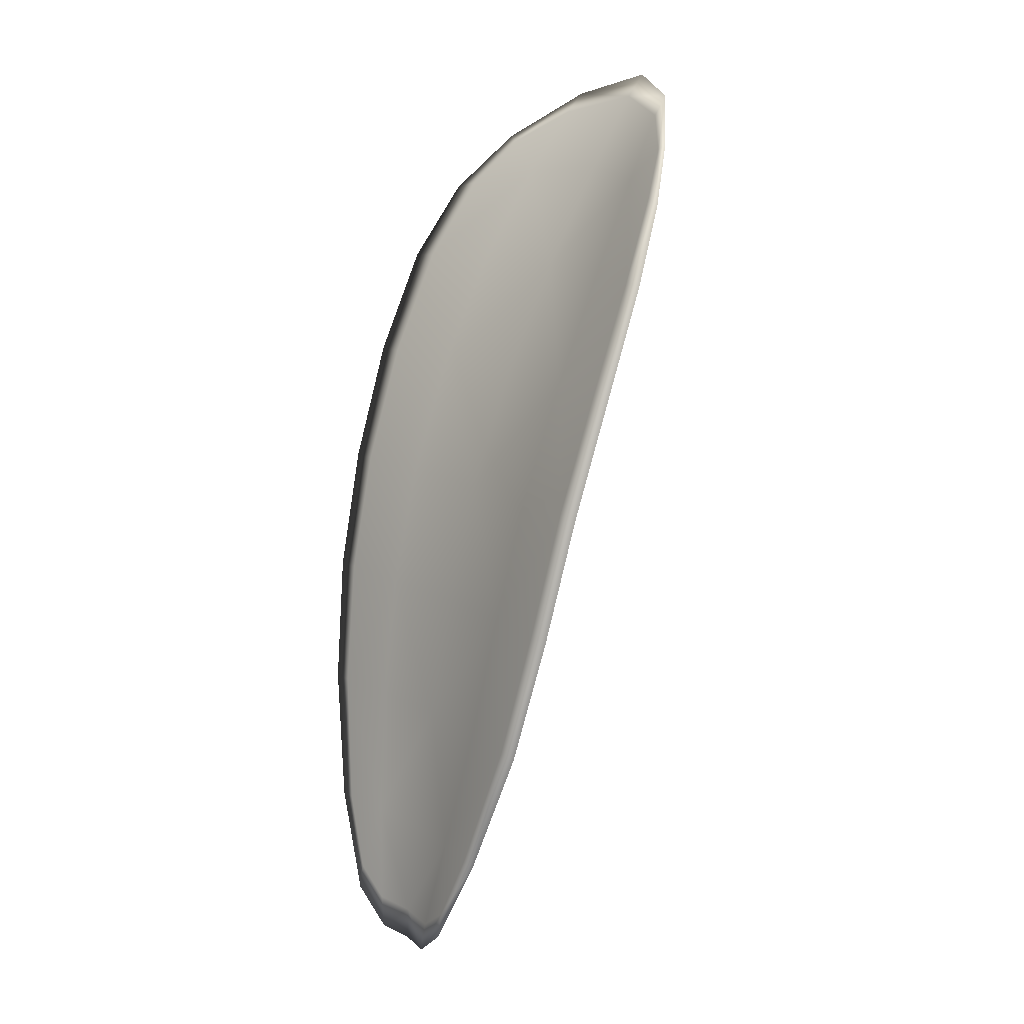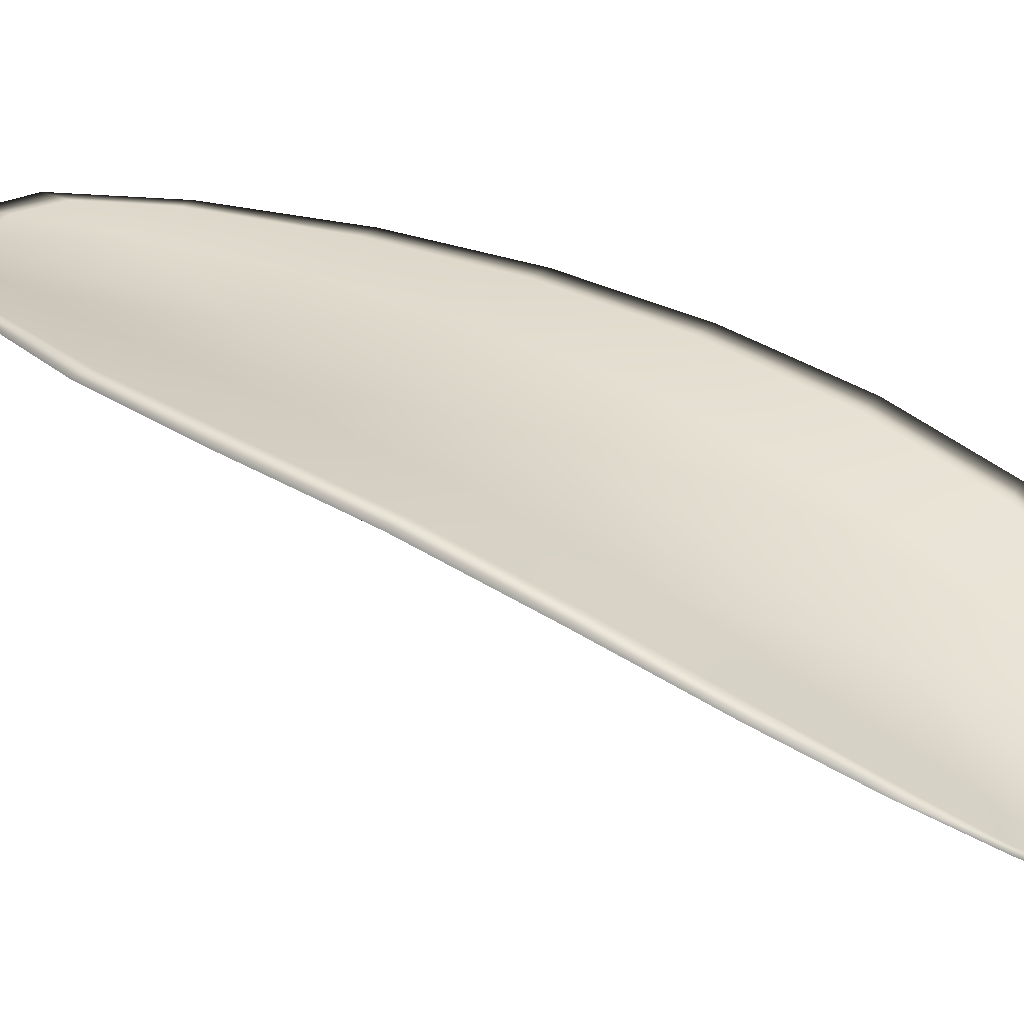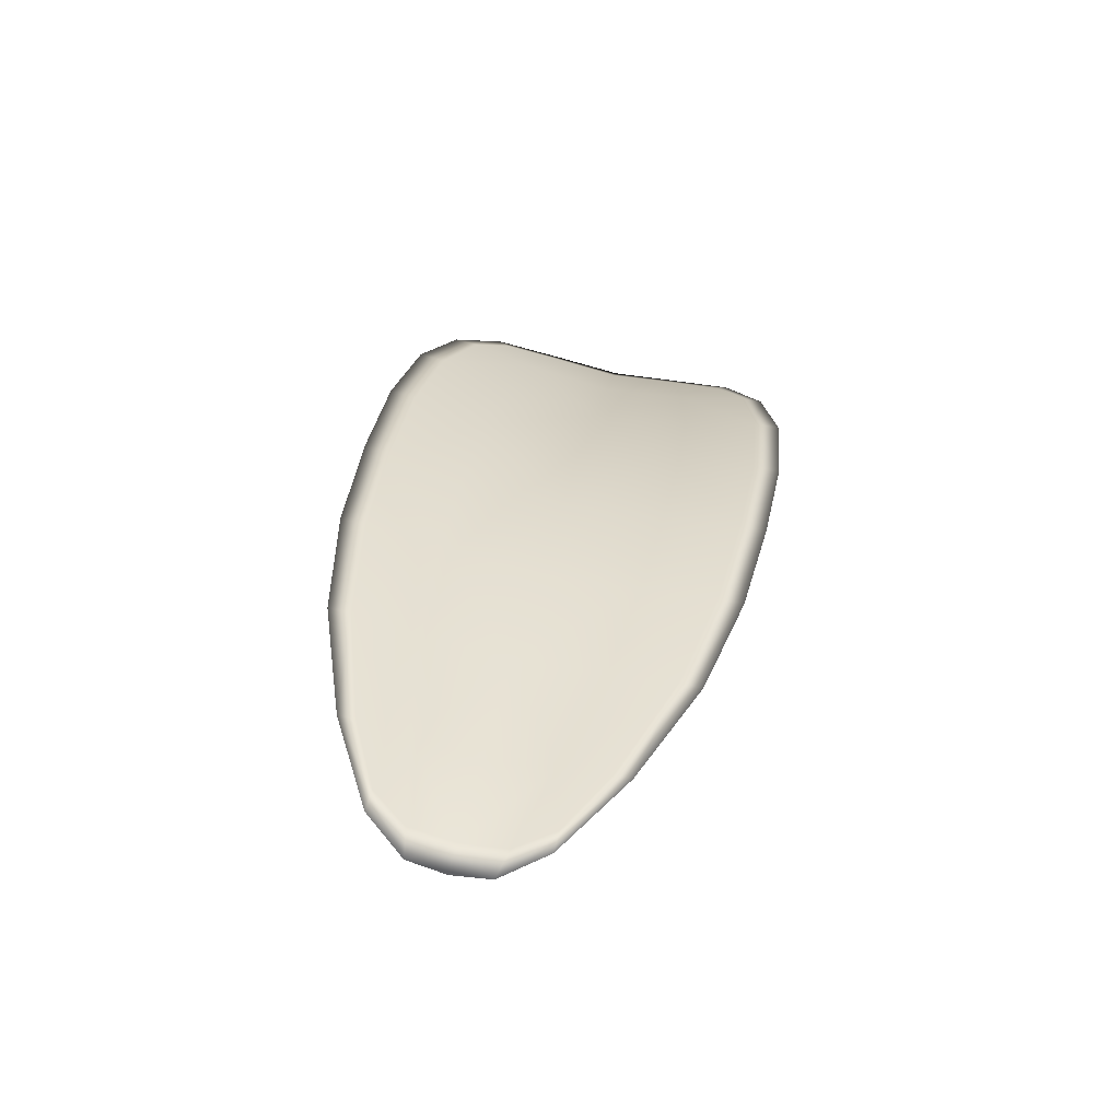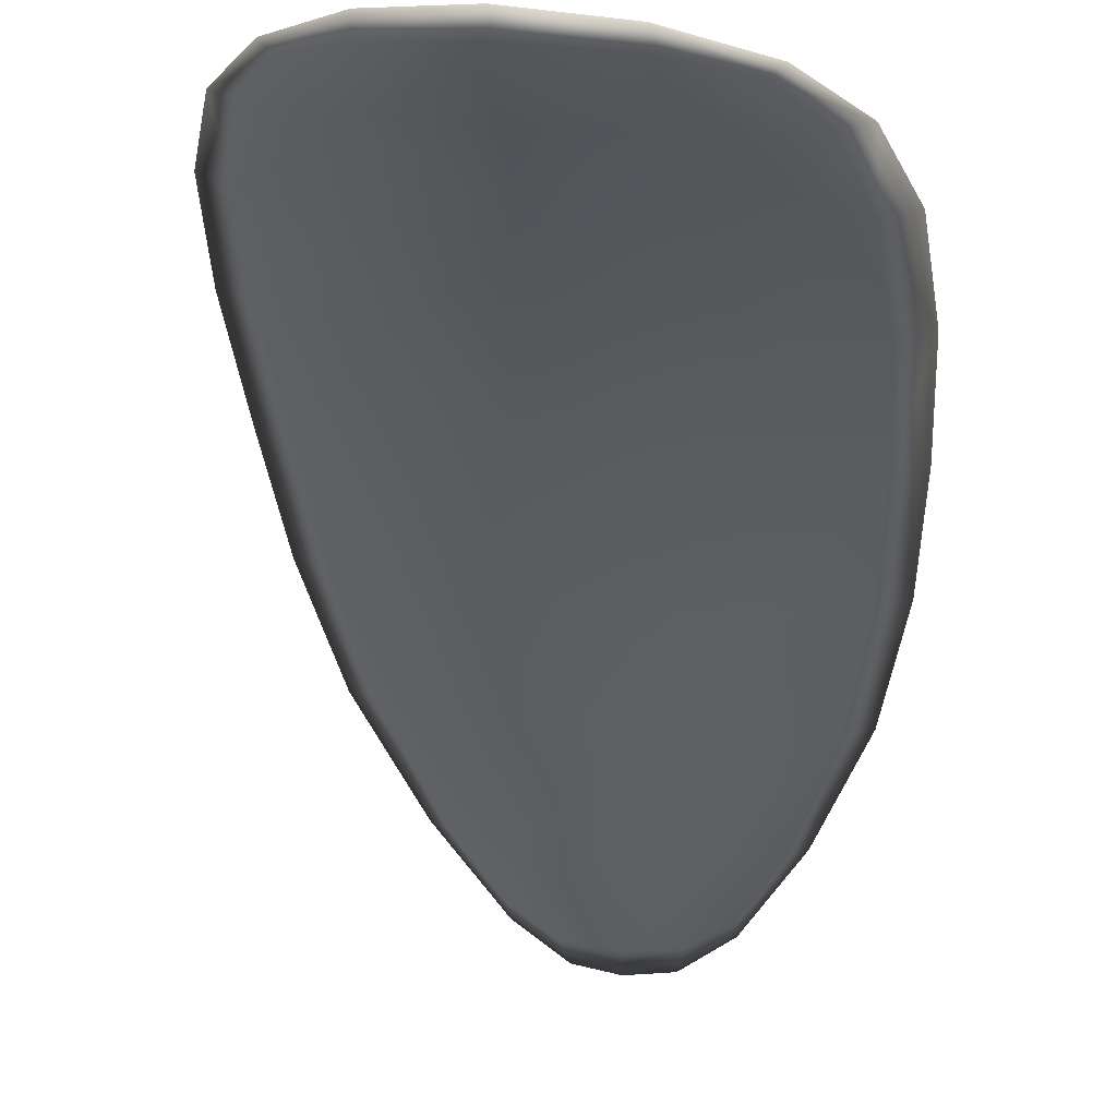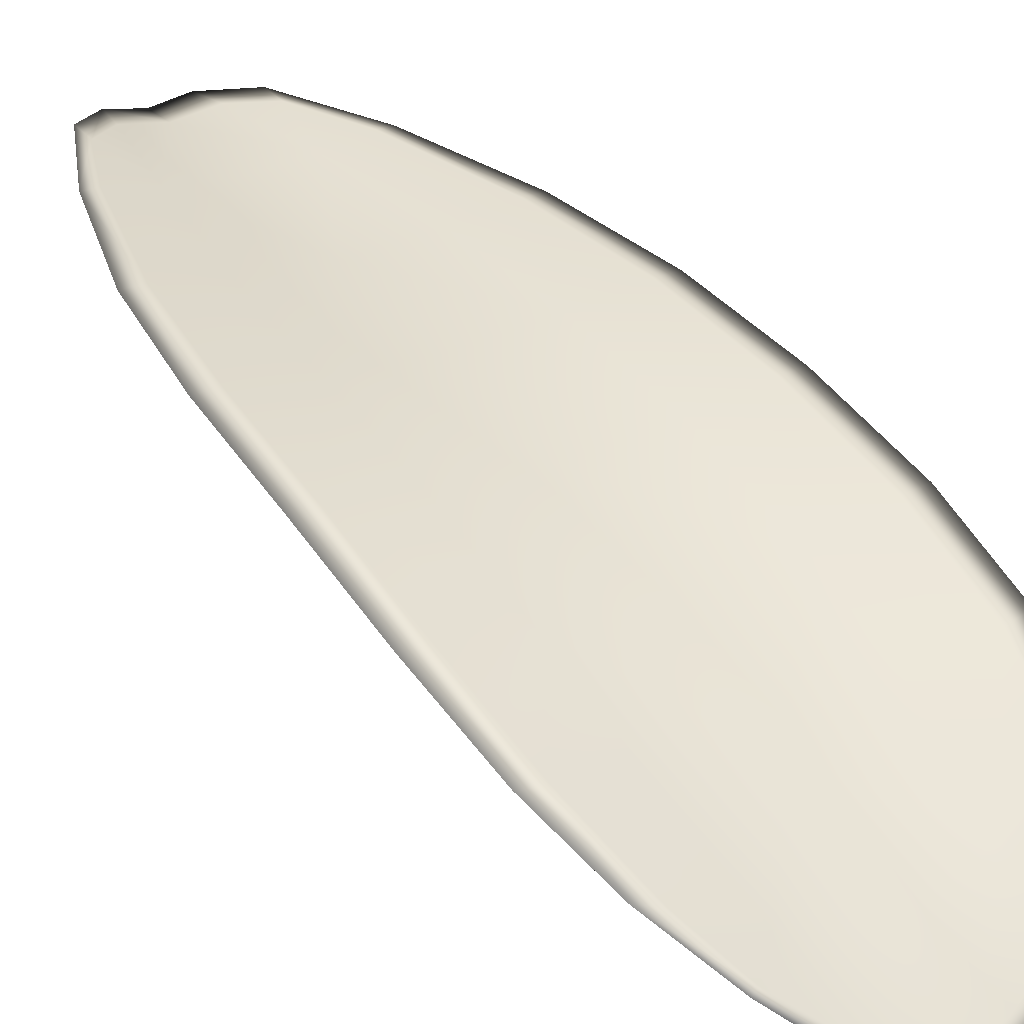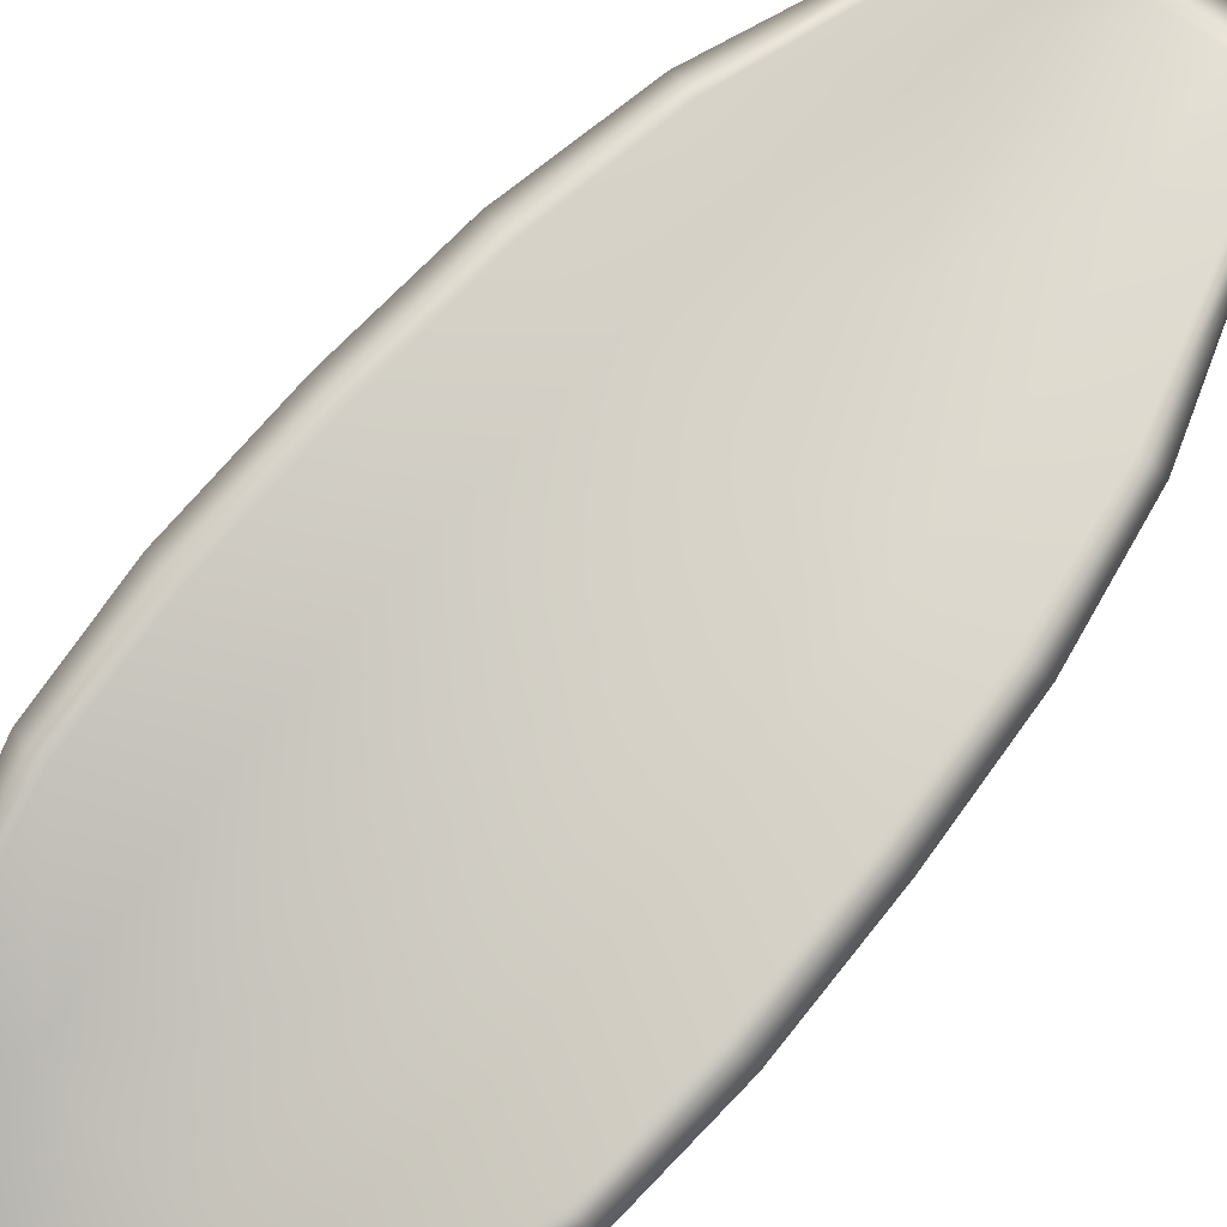
<metadata>
{"format":"obj","ext":"obj","renderer":"f3d","projection":"perspective","resolution":1024,"background":"white","views":[{"elev":0.1,"azim":44.7,"up":"+Y"},{"elev":33.2,"azim":110.8,"up":"+Z"},{"elev":-48.2,"azim":-14.7,"up":"+Y"},{"elev":-43.3,"azim":172.4,"up":"+Z"},{"elev":37.8,"azim":134.0,"up":"+Z"},{"elev":68.3,"azim":-151.3,"up":"+Z"}]}
</metadata>
<code>
v -2.36 0.7267 -1.105
v -2.361 0.7272 -1.105
v -2.361 0.7253 -1.105
v -2.36 0.725 -1.104
v -2.359 0.7247 -1.104
v -2.359 0.7262 -1.104
v -2.359 0.7271 -1.105
v -2.36 0.7279 -1.105
v -2.361 0.7285 -1.106
v -2.363 0.7272 -1.105
v -2.364 0.7271 -1.105
v -2.364 0.7258 -1.104
v -2.363 0.7256 -1.105
v -2.362 0.7284 -1.106
v -2.363 0.7279 -1.105
v -2.364 0.7195 -1.103
v -2.366 0.7197 -1.103
v -2.366 0.7175 -1.103
v -2.365 0.7173 -1.103
v -2.363 0.717 -1.103
v -2.363 0.7191 -1.103
v -2.362 0.7212 -1.104
v -2.364 0.7216 -1.104
v -2.365 0.7218 -1.104
v -2.361 0.7188 -1.103
v -2.362 0.7167 -1.103
v -2.361 0.7165 -1.103
v -2.36 0.7186 -1.103
v -2.36 0.7207 -1.103
v -2.361 0.7209 -1.103
v -2.36 0.723 -1.104
v -2.362 0.7233 -1.104
v -2.359 0.7228 -1.103
v -2.364 0.7237 -1.104
v -2.365 0.7239 -1.104
v -2.365 0.7151 -1.103
v -2.366 0.7152 -1.103
v -2.365 0.7139 -1.103
v -2.365 0.7134 -1.103
v -2.364 0.7133 -1.103
v -2.364 0.7149 -1.103
v -2.363 0.7147 -1.103
v -2.363 0.7131 -1.103
v -2.363 0.7134 -1.103
v -2.362 0.7145 -1.103
v -2.36 0.7266 -1.105
v -2.361 0.7271 -1.105
v -2.361 0.7285 -1.106
v -2.36 0.7279 -1.105
v -2.359 0.7271 -1.105
v -2.359 0.7261 -1.104
v -2.359 0.7246 -1.104
v -2.36 0.7249 -1.104
v -2.361 0.7253 -1.105
v -2.363 0.7272 -1.105
v -2.364 0.7271 -1.105
v -2.363 0.7279 -1.105
v -2.362 0.7283 -1.106
v -2.363 0.7255 -1.105
v -2.364 0.7257 -1.105
v -2.364 0.7194 -1.104
v -2.366 0.7197 -1.104
v -2.365 0.7218 -1.104
v -2.364 0.7216 -1.104
v -2.362 0.7212 -1.104
v -2.363 0.7191 -1.104
v -2.363 0.717 -1.103
v -2.365 0.7173 -1.104
v -2.366 0.7175 -1.104
v -2.361 0.7188 -1.103
v -2.361 0.7209 -1.103
v -2.36 0.7207 -1.103
v -2.36 0.7186 -1.103
v -2.361 0.7165 -1.103
v -2.362 0.7167 -1.103
v -2.36 0.723 -1.104
v -2.362 0.7233 -1.104
v -2.359 0.7227 -1.103
v -2.364 0.7236 -1.104
v -2.365 0.7239 -1.104
v -2.365 0.7151 -1.103
v -2.366 0.7152 -1.103
v -2.364 0.7149 -1.103
v -2.364 0.7133 -1.103
v -2.365 0.7134 -1.103
v -2.365 0.7139 -1.103
v -2.363 0.7147 -1.103
v -2.362 0.7145 -1.103
v -2.363 0.7134 -1.103
v -2.363 0.7131 -1.103
v -2.366 0.7153 -1.103
v -2.365 0.7135 -1.103
v -2.366 0.7176 -1.103
v -2.365 0.7139 -1.103
v -2.363 0.7126 -1.103
v -2.363 0.713 -1.103
v -2.364 0.7127 -1.103
v -2.363 0.7134 -1.103
v -2.358 0.726 -1.104
v -2.359 0.7272 -1.105
v -2.358 0.7246 -1.103
v -2.359 0.7271 -1.105
v -2.362 0.7287 -1.106
v -2.363 0.728 -1.105
v -2.361 0.7289 -1.106
v -2.363 0.7279 -1.105
v -2.364 0.7271 -1.105
v -2.365 0.7258 -1.104
v -2.365 0.7128 -1.103
v -2.362 0.7145 -1.103
v -2.36 0.7165 -1.103
v -2.36 0.7283 -1.106
v -2.359 0.7227 -1.103
v -2.359 0.7206 -1.103
v -2.365 0.724 -1.104
v -2.366 0.7219 -1.104
v -2.366 0.7198 -1.104
v -2.36 0.7185 -1.103
f 1 2 3
f 1 3 4
f 1 4 5
f 1 5 6
f 1 6 7
f 1 7 8
f 1 8 9
f 1 9 2
f 10 11 12
f 10 12 13
f 10 13 3
f 10 3 2
f 10 2 9
f 10 9 14
f 10 14 15
f 10 15 11
f 16 17 18
f 16 18 19
f 16 19 20
f 16 20 21
f 16 21 22
f 16 22 23
f 16 23 24
f 16 24 17
f 25 21 20
f 25 20 26
f 25 26 27
f 25 27 28
f 25 28 29
f 25 29 30
f 25 30 22
f 25 22 21
f 31 32 22
f 31 22 30
f 31 30 29
f 31 29 33
f 31 33 5
f 31 5 4
f 31 4 3
f 31 3 32
f 34 35 24
f 34 24 23
f 34 23 22
f 34 22 32
f 34 32 3
f 34 3 13
f 34 13 12
f 34 12 35
f 36 37 38
f 36 38 39
f 36 39 40
f 36 40 41
f 36 41 20
f 36 20 19
f 36 19 18
f 36 18 37
f 42 41 40
f 42 40 43
f 42 43 44
f 42 44 45
f 42 45 27
f 42 27 26
f 42 26 20
f 42 20 41
f 46 47 48
f 46 48 49
f 46 49 50
f 46 50 51
f 46 51 52
f 46 52 53
f 46 53 54
f 46 54 47
f 55 56 57
f 55 57 58
f 55 58 48
f 55 48 47
f 55 47 54
f 55 54 59
f 55 59 60
f 55 60 56
f 61 62 63
f 61 63 64
f 61 64 65
f 61 65 66
f 61 66 67
f 61 67 68
f 61 68 69
f 61 69 62
f 70 66 65
f 70 65 71
f 70 71 72
f 70 72 73
f 70 73 74
f 70 74 75
f 70 75 67
f 70 67 66
f 76 77 54
f 76 54 53
f 76 53 52
f 76 52 78
f 76 78 72
f 76 72 71
f 76 71 65
f 76 65 77
f 79 80 60
f 79 60 59
f 79 59 54
f 79 54 77
f 79 77 65
f 79 65 64
f 79 64 63
f 79 63 80
f 81 82 69
f 81 69 68
f 81 68 67
f 81 67 83
f 81 83 84
f 81 84 85
f 81 85 86
f 81 86 82
f 87 83 67
f 87 67 75
f 87 75 74
f 87 74 88
f 87 88 89
f 87 89 90
f 87 90 84
f 87 84 83
f 91 92 38
f 91 38 37
f 91 37 18
f 91 18 93
f 91 93 69
f 91 69 82
f 91 82 94
f 91 94 92
f 95 96 44
f 95 44 43
f 95 43 40
f 95 40 97
f 95 97 84
f 95 84 90
f 95 90 98
f 95 98 96
f 99 100 7
f 99 7 6
f 99 6 5
f 99 5 101
f 99 101 52
f 99 52 51
f 99 51 102
f 99 102 100
f 103 104 15
f 103 15 14
f 103 14 9
f 103 9 105
f 103 105 48
f 103 48 58
f 103 58 106
f 103 106 104
f 107 108 12
f 107 12 11
f 107 11 15
f 107 15 104
f 107 104 106
f 107 106 56
f 107 56 60
f 107 60 108
f 109 97 40
f 109 40 39
f 109 39 38
f 109 38 92
f 109 92 94
f 109 94 85
f 109 85 84
f 109 84 97
f 110 111 27
f 110 27 45
f 110 45 44
f 110 44 96
f 110 96 98
f 110 98 88
f 110 88 74
f 110 74 111
f 112 105 9
f 112 9 8
f 112 8 7
f 112 7 100
f 112 100 102
f 112 102 49
f 112 49 48
f 112 48 105
f 113 101 5
f 113 5 33
f 113 33 29
f 113 29 114
f 113 114 72
f 113 72 78
f 113 78 52
f 113 52 101
f 115 116 24
f 115 24 35
f 115 35 12
f 115 12 108
f 115 108 60
f 115 60 80
f 115 80 63
f 115 63 116
f 117 93 18
f 117 18 17
f 117 17 24
f 117 24 116
f 117 116 63
f 117 63 62
f 117 62 69
f 117 69 93
f 118 114 29
f 118 29 28
f 118 28 27
f 118 27 111
f 118 111 74
f 118 74 73
f 118 73 72
f 118 72 114

</code>
